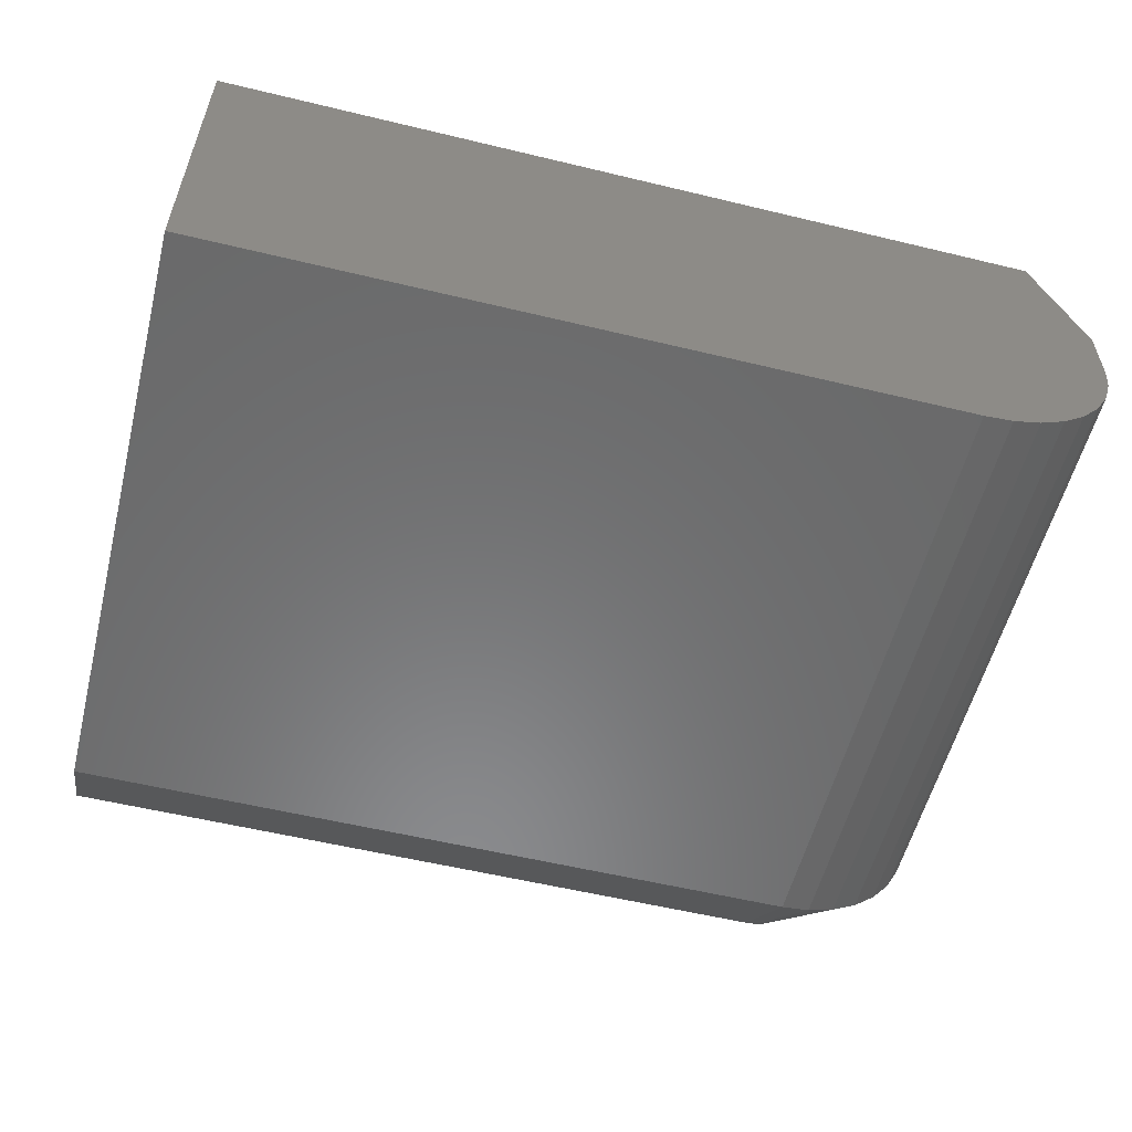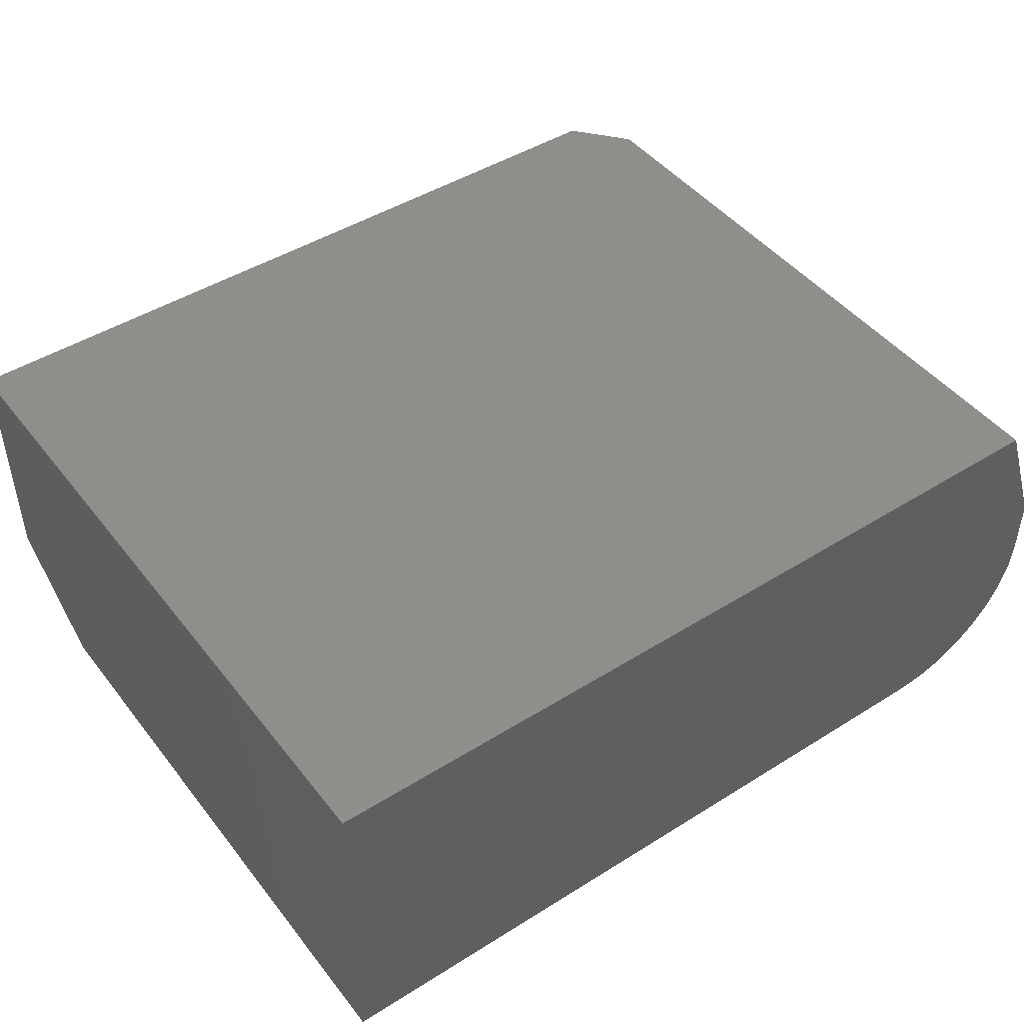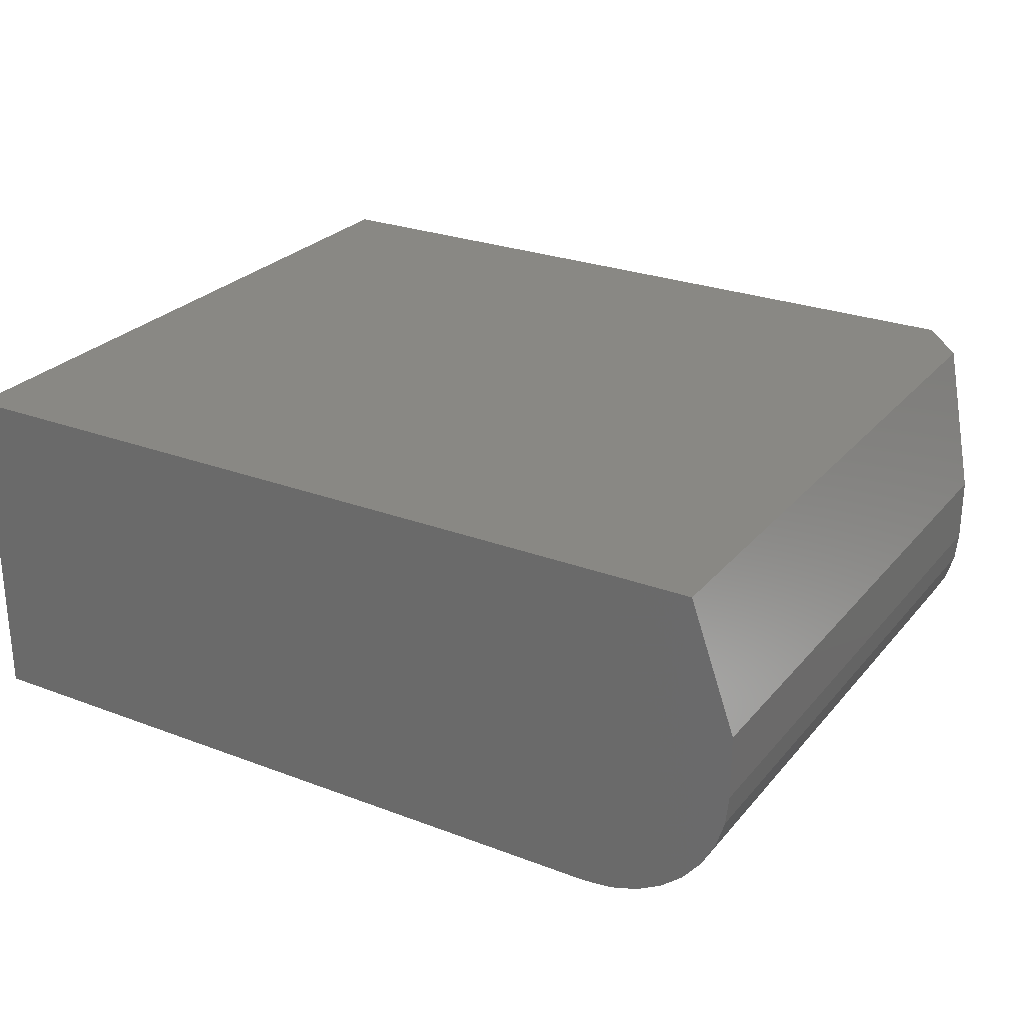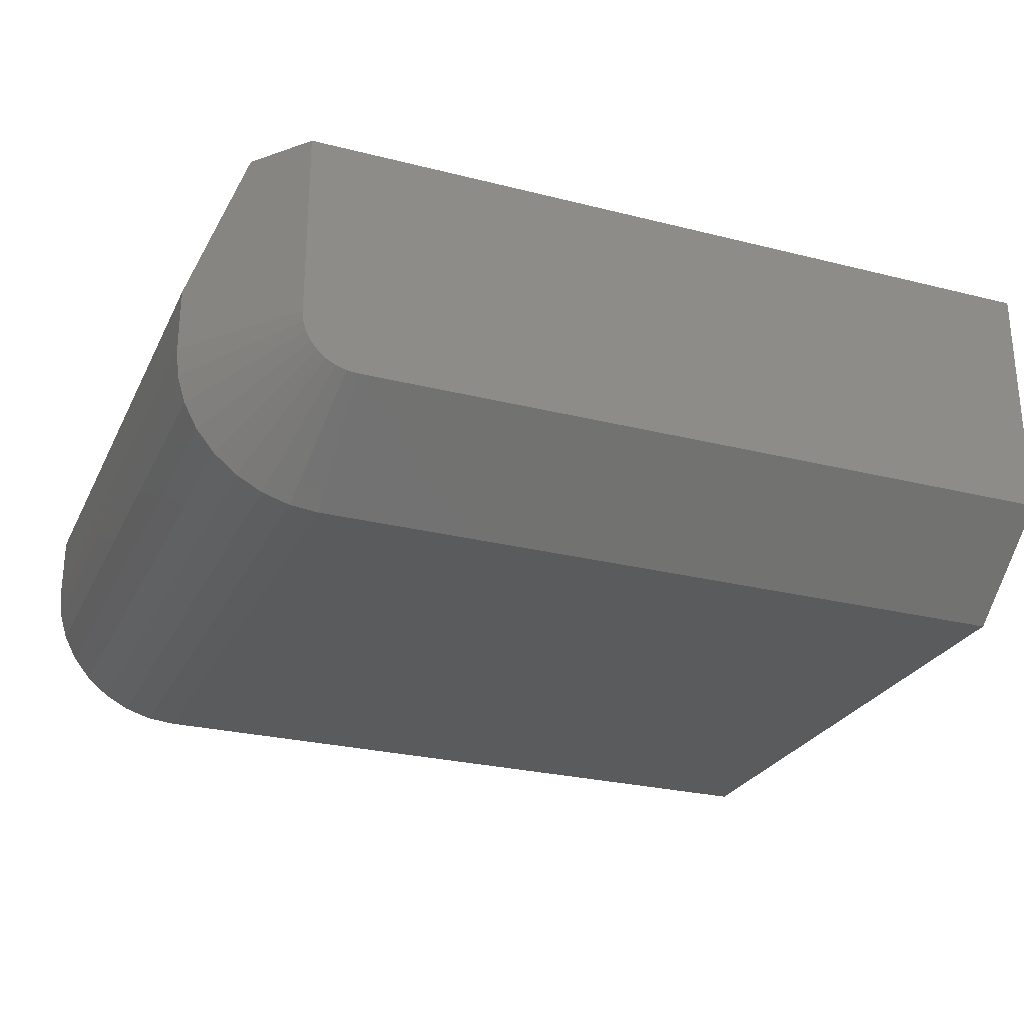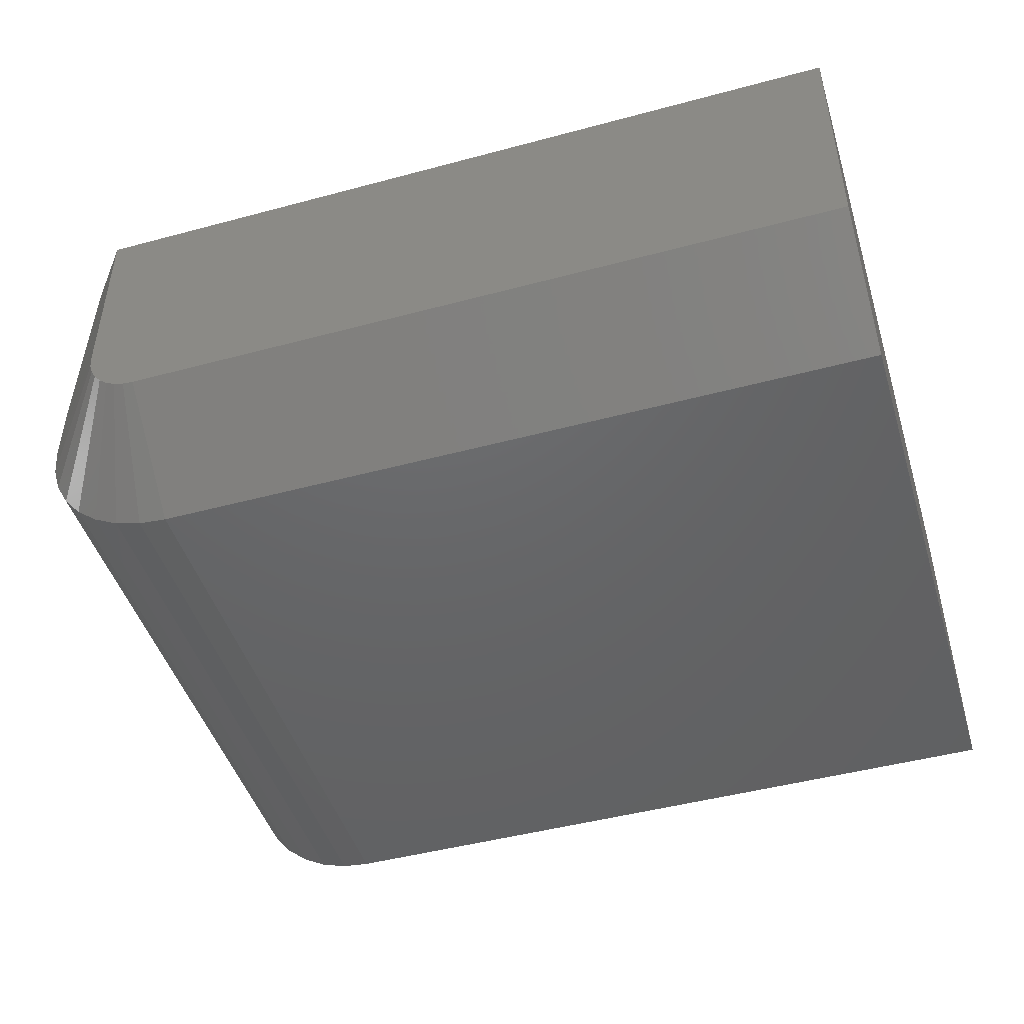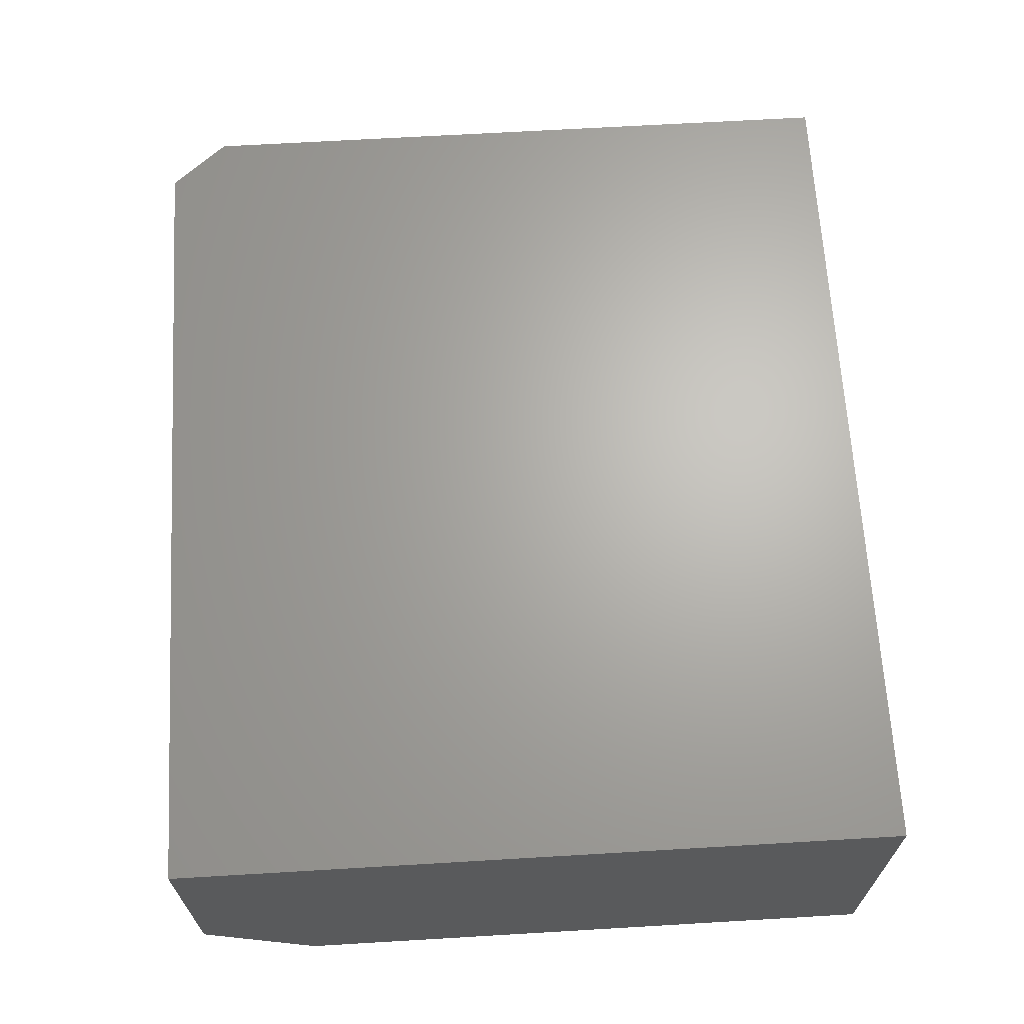
<metadata>
{"format":"stl","ext":"stl","renderer":"f3d","projection":"perspective","resolution":1024,"background":"white","views":[{"elev":-56.3,"azim":-14.2,"up":"+Z"},{"elev":45.9,"azim":-35.7,"up":"+Z"},{"elev":26.4,"azim":30.8,"up":"+Z"},{"elev":-26.6,"azim":158.4,"up":"+Z"},{"elev":-46.6,"azim":-163.0,"up":"+Z"},{"elev":66.1,"azim":-93.4,"up":"+Z"}]}
</metadata>
<code>
# stl→obj: 37 verts, 70 faces
v 0.7109 0.561 0.2891
v 0.7109 0 0.2891
v 0.75 0.5141 0.1797
v 0.75 0 0.1797
v 0.6719 0.6079 0.125
v 0.6683 0.6079 0.1071
v 0.6719 0.6079 0.2891
v 0.671 0.6079 0.1159
v 0.6581 0.6079 0.09185
v 0.651 0.6079 0.08603
v 0.6429 0.6079 0.08169
v 0 0.6079 0.2891
v 0.6341 0.6079 0.07903
v 0.625 0.6079 0.07812
v 0 0.6079 0.07812
v 0.664 0.6079 0.09896
v 0.75 0 0.125
v 0.75 0.5141 0.125
v 0 0 0.2891
v 0.625 0 0
v 0.625 0.5141 0
v 0.6494 0 0.002402
v 0.6494 0.5141 0.002402
v 0.6728 0 0.009515
v 0.6728 0.5141 0.009515
v 0.6944 0 0.02107
v 0.6944 0.5141 0.02107
v 0.7134 0 0.03661
v 0.7134 0.5141 0.03661
v 0.7289 0 0.05555
v 0.7289 0.5141 0.05555
v 0.7405 0 0.07716
v 0.7405 0.5141 0.07716
v 0.7476 0 0.1006
v 0.7476 0.5141 0.1006
v 0 0 0
v 0 0.5141 0
f 1 2 3
f 3 2 4
f 5 6 7
f 5 8 6
f 9 10 11
f 12 7 13
f 12 13 14
f 12 14 15
f 13 7 6
f 13 6 16
f 13 16 9
f 13 9 11
f 4 17 3
f 3 17 18
f 19 2 12
f 12 2 1
f 12 1 7
f 20 21 22
f 22 21 23
f 22 23 24
f 24 23 25
f 24 25 26
f 26 25 27
f 26 27 28
f 28 27 29
f 28 29 30
f 30 29 31
f 30 31 32
f 32 31 33
f 32 33 34
f 34 33 35
f 34 35 17
f 17 35 18
f 36 37 20
f 20 37 21
f 36 19 37
f 37 19 12
f 37 12 15
f 37 15 21
f 21 15 14
f 1 3 7
f 7 3 18
f 7 18 5
f 18 35 5
f 35 8 5
f 14 13 21
f 13 23 21
f 35 33 6
f 8 35 6
f 33 31 16
f 6 33 16
f 31 29 9
f 16 31 9
f 29 27 10
f 9 29 10
f 27 25 11
f 10 27 11
f 13 25 23
f 11 25 13
f 2 19 36
f 2 36 20
f 2 20 22
f 2 22 24
f 2 24 26
f 2 26 28
f 2 28 30
f 2 30 32
f 2 32 34
f 2 34 17
f 2 17 4

</code>
